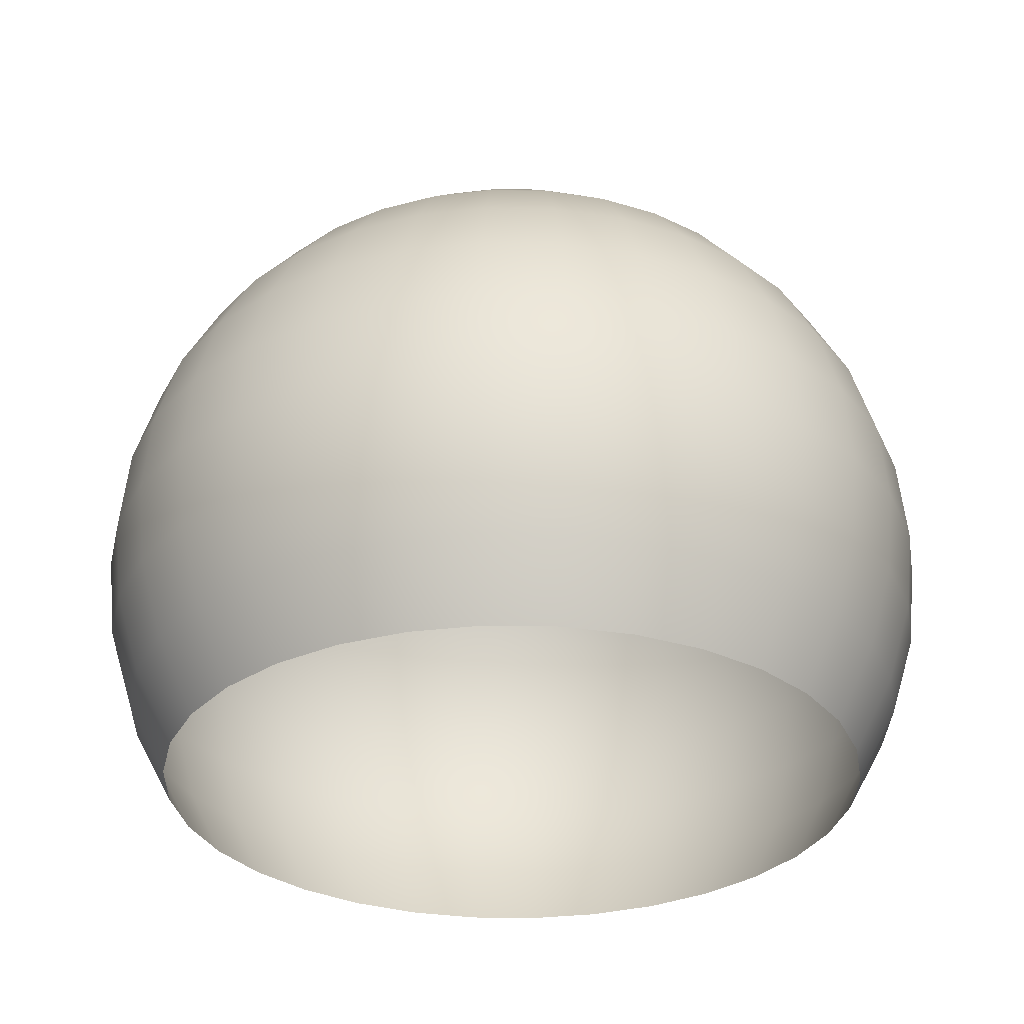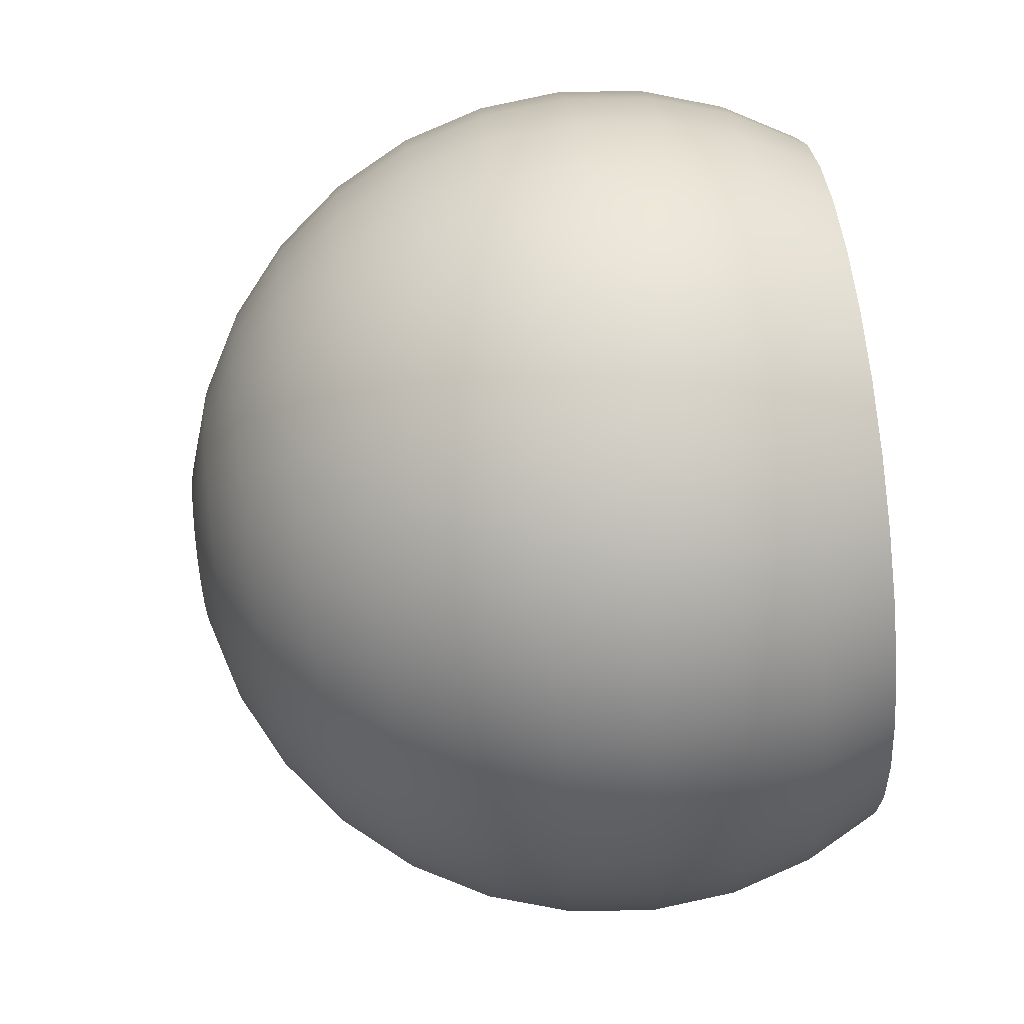
<metadata>
{"format":"obj","ext":"obj","renderer":"f3d","projection":"perspective","resolution":1024,"background":"white","views":[{"elev":-31.0,"azim":94.2,"up":"+Y"},{"elev":76.3,"azim":-96.5,"up":"+Z"}]}
</metadata>
<code>
o Sphere
v 0 2.061 -0.9087
v 0 1.61 -1.36
v 0 1.02 -1.604
v 0 0.7011 -1.636
v 0 0.382 -1.604
v 0 -0.2076 -1.36
v 0.06225 2.305 -0.313
v 0.1221 2.212 -0.6139
v 0.1773 2.061 -0.8913
v 0.2256 1.858 -1.134
v 0.2653 1.61 -1.334
v 0.2948 1.327 -1.482
v 0.313 1.02 -1.573
v 0.3191 0.7011 -1.604
v 0.313 0.382 -1.573
v 0.2948 0.07514 -1.482
v 0.2653 -0.2076 -1.334
v 0.1221 2.305 -0.2948
v 0.2395 2.212 -0.5783
v 0.3478 2.061 -0.8396
v 0.4426 1.858 -1.069
v 0.5204 1.61 -1.256
v 0.5783 1.327 -1.396
v 0.6139 1.02 -1.482
v 0.6259 0.7011 -1.511
v 0.6139 0.382 -1.482
v 0.5783 0.07514 -1.396
v 0.5204 -0.2076 -1.256
v 0.1773 2.305 -0.2653
v 0.3478 2.212 -0.5204
v 0.5049 2.061 -0.7556
v 0.6426 1.858 -0.9617
v 0.7556 1.61 -1.131
v 0.8396 1.327 -1.256
v 0.8913 1.02 -1.334
v 0.9087 0.7011 -1.36
v 0.8913 0.382 -1.334
v 0.8396 0.07514 -1.256
v 0.7556 -0.2076 -1.131
v 0.2256 2.305 -0.2256
v 0.4426 2.212 -0.4426
v 0.6426 2.061 -0.6426
v 0.8178 1.858 -0.8178
v 0.9617 1.61 -0.9617
v 1.069 1.327 -1.069
v 1.134 1.02 -1.134
v 1.157 0.7011 -1.157
v 1.134 0.382 -1.134
v 1.069 0.07514 -1.069
v 0.9617 -0.2076 -0.9617
v 0.2653 2.305 -0.1773
v 0.5204 2.212 -0.3478
v 0.7556 2.061 -0.5049
v 0.9617 1.858 -0.6426
v 1.131 1.61 -0.7556
v 1.256 1.327 -0.8396
v 1.334 1.02 -0.8913
v 1.36 0.7011 -0.9087
v 1.334 0.382 -0.8913
v 1.256 0.07514 -0.8396
v 1.131 -0.2076 -0.7556
v 0 2.337 0
v 0.2948 2.305 -0.1221
v 0.5783 2.212 -0.2395
v 0.8396 2.061 -0.3478
v 1.069 1.858 -0.4426
v 1.256 1.61 -0.5204
v 1.396 1.327 -0.5783
v 1.482 1.02 -0.6139
v 1.511 0.7011 -0.6259
v 1.482 0.382 -0.6139
v 1.396 0.07514 -0.5783
v 1.256 -0.2076 -0.5204
v 0.313 2.305 -0.06225
v 0.6139 2.212 -0.1221
v 0.8913 2.061 -0.1773
v 1.134 1.858 -0.2256
v 1.334 1.61 -0.2653
v 1.482 1.327 -0.2948
v 1.573 1.02 -0.313
v 1.604 0.7011 -0.3191
v 1.573 0.382 -0.313
v 1.482 0.07514 -0.2948
v 1.334 -0.2076 -0.2653
v 0.3191 2.305 0
v 0.6259 2.212 0
v 0.9087 2.061 0
v 1.157 1.858 -0
v 1.36 1.61 0
v 1.511 1.327 -0
v 1.604 1.02 0
v 1.636 0.7011 0
v 1.604 0.382 0
v 1.511 0.07514 -0
v 1.36 -0.2076 0
v 0.313 2.305 0.06225
v 0.6139 2.212 0.1221
v 0.8913 2.061 0.1773
v 1.134 1.858 0.2256
v 1.334 1.61 0.2653
v 1.482 1.327 0.2948
v 1.573 1.02 0.313
v 1.604 0.7011 0.3191
v 1.573 0.382 0.313
v 1.482 0.07514 0.2948
v 1.334 -0.2076 0.2653
v 0.2948 2.305 0.1221
v 0.5783 2.212 0.2395
v 0.8396 2.061 0.3478
v 1.069 1.858 0.4426
v 1.256 1.61 0.5204
v 1.396 1.327 0.5783
v 1.482 1.02 0.6139
v 1.511 0.7011 0.6259
v 1.482 0.382 0.6139
v 1.396 0.07514 0.5783
v 1.256 -0.2076 0.5204
v 0.2653 2.305 0.1773
v 0.5204 2.212 0.3478
v 0.7556 2.061 0.5049
v 0.9617 1.858 0.6426
v 1.131 1.61 0.7556
v 1.256 1.327 0.8396
v 1.334 1.02 0.8913
v 1.36 0.7011 0.9087
v 1.334 0.382 0.8913
v 1.256 0.07514 0.8396
v 1.131 -0.2076 0.7556
v 0.2256 2.305 0.2256
v 0.4426 2.212 0.4426
v 0.6426 2.061 0.6426
v 0.8178 1.858 0.8178
v 0.9617 1.61 0.9617
v 1.069 1.327 1.069
v 1.134 1.02 1.134
v 1.157 0.7011 1.157
v 1.134 0.382 1.134
v 1.069 0.07514 1.069
v 0.9617 -0.2076 0.9617
v 0.1773 2.305 0.2653
v 0.3478 2.212 0.5204
v 0.5049 2.061 0.7556
v 0.6426 1.858 0.9617
v 0.7556 1.61 1.131
v 0.8396 1.327 1.256
v 0.8913 1.02 1.334
v 0.9087 0.7011 1.36
v 0.8913 0.382 1.334
v 0.8396 0.07514 1.256
v 0.7556 -0.2076 1.131
v 0.1221 2.305 0.2948
v 0.2395 2.212 0.5783
v 0.3478 2.061 0.8396
v 0.4426 1.858 1.069
v 0.5204 1.61 1.256
v 0.5783 1.327 1.396
v 0.6139 1.02 1.482
v 0.6259 0.7011 1.511
v 0.6139 0.382 1.482
v 0.5783 0.07514 1.396
v 0.5204 -0.2076 1.256
v 0.06225 2.305 0.313
v 0.1221 2.212 0.6139
v 0.1773 2.061 0.8913
v 0.2256 1.858 1.134
v 0.2653 1.61 1.334
v 0.2948 1.327 1.482
v 0.313 1.02 1.573
v 0.3191 0.7011 1.604
v 0.313 0.382 1.573
v 0.2948 0.07514 1.482
v 0.2653 -0.2076 1.334
v -0 2.305 0.3191
v -0 2.212 0.6259
v -0 2.061 0.9087
v -0 1.858 1.157
v -0 1.61 1.36
v 0 1.327 1.511
v -0 1.02 1.604
v -1e-06 0.7011 1.636
v -0 0.382 1.604
v 0 0.07514 1.511
v -0 -0.2076 1.36
v -0.06225 2.305 0.313
v -0.1221 2.212 0.6139
v -0.1773 2.061 0.8913
v -0.2256 1.858 1.134
v -0.2653 1.61 1.334
v -0.2948 1.327 1.482
v -0.313 1.02 1.573
v -0.3191 0.7011 1.604
v -0.313 0.382 1.573
v -0.2948 0.07514 1.482
v -0.2653 -0.2076 1.334
v -0.1221 2.305 0.2948
v -0.2395 2.212 0.5783
v -0.3478 2.061 0.8396
v -0.4426 1.858 1.069
v -0.5204 1.61 1.256
v -0.5783 1.327 1.396
v -0.6139 1.02 1.482
v -0.6259 0.7011 1.511
v -0.6139 0.382 1.482
v -0.5783 0.07514 1.396
v -0.5204 -0.2076 1.256
v -0.1773 2.305 0.2653
v -0.3478 2.212 0.5204
v -0.5049 2.061 0.7556
v -0.6426 1.858 0.9617
v -0.7556 1.61 1.131
v -0.8396 1.327 1.256
v -0.8913 1.02 1.334
v -0.9087 0.7011 1.36
v -0.8913 0.382 1.334
v -0.8396 0.07514 1.256
v -0.7556 -0.2076 1.131
v -0.2256 2.305 0.2256
v -0.4426 2.212 0.4426
v -0.6426 2.061 0.6426
v -0.8178 1.858 0.8178
v -0.9617 1.61 0.9617
v -1.069 1.327 1.069
v -1.134 1.02 1.134
v -1.157 0.7011 1.157
v -1.134 0.382 1.134
v -1.069 0.07514 1.069
v -0.9617 -0.2076 0.9617
v -0.2653 2.305 0.1773
v -0.5204 2.212 0.3478
v -0.7556 2.061 0.5049
v -0.9617 1.858 0.6426
v -1.131 1.61 0.7556
v -1.256 1.327 0.8396
v -1.334 1.02 0.8913
v -1.36 0.7011 0.9087
v -1.334 0.382 0.8913
v -1.256 0.07514 0.8396
v -1.131 -0.2076 0.7556
v -0.2948 2.305 0.1221
v -0.5783 2.212 0.2395
v -0.8396 2.061 0.3478
v -1.069 1.858 0.4426
v -1.256 1.61 0.5204
v -1.396 1.327 0.5783
v -1.482 1.02 0.6139
v -1.511 0.7011 0.6259
v -1.482 0.382 0.6139
v -1.396 0.07514 0.5783
v -1.256 -0.2076 0.5204
v -0.313 2.305 0.06225
v -0.6139 2.212 0.1221
v -0.8913 2.061 0.1773
v -1.134 1.858 0.2256
v -1.334 1.61 0.2653
v -1.482 1.327 0.2948
v -1.573 1.02 0.313
v -1.604 0.7011 0.3191
v -1.573 0.382 0.313
v -1.482 0.07514 0.2948
v -1.334 -0.2076 0.2653
v -0.3191 2.305 -0
v -0.6259 2.212 -0
v -0.9087 2.061 -0
v -1.157 1.858 -0
v -1.36 1.61 -0
v -1.511 1.327 -0
v -1.604 1.02 -0
v -1.636 0.7011 -1e-06
v -1.604 0.382 -0
v -1.511 0.07514 -0
v -1.36 -0.2076 -0
v -0.313 2.305 -0.06225
v -0.6139 2.212 -0.1221
v -0.8913 2.061 -0.1773
v -1.134 1.858 -0.2256
v -1.334 1.61 -0.2653
v -1.482 1.327 -0.2948
v -1.573 1.02 -0.313
v -1.604 0.7011 -0.3191
v -1.573 0.382 -0.313
v -1.482 0.07514 -0.2948
v -1.334 -0.2076 -0.2653
v -0.2948 2.305 -0.1221
v -0.5783 2.212 -0.2395
v -0.8396 2.061 -0.3478
v -1.069 1.858 -0.4426
v -1.256 1.61 -0.5204
v -1.396 1.327 -0.5783
v -1.482 1.02 -0.6139
v -1.511 0.7011 -0.6259
v -1.482 0.382 -0.6139
v -1.396 0.07514 -0.5783
v -1.256 -0.2076 -0.5204
v -0.2653 2.305 -0.1773
v -0.5204 2.212 -0.3478
v -0.7556 2.061 -0.5049
v -0.9617 1.858 -0.6426
v -1.131 1.61 -0.7556
v -1.256 1.327 -0.8396
v -1.334 1.02 -0.8913
v -1.36 0.7011 -0.9087
v -1.334 0.382 -0.8913
v -1.256 0.07514 -0.8396
v -1.131 -0.2076 -0.7556
v -0.2256 2.305 -0.2256
v -0.4426 2.212 -0.4426
v -0.6426 2.061 -0.6426
v -0.8178 1.858 -0.8178
v -0.9617 1.61 -0.9617
v -1.069 1.327 -1.069
v -1.134 1.02 -1.134
v -1.157 0.7011 -1.157
v -1.134 0.382 -1.134
v -1.069 0.07514 -1.069
v -0.9617 -0.2076 -0.9617
v -0.1773 2.305 -0.2653
v -0.3478 2.212 -0.5204
v -0.5049 2.061 -0.7556
v -0.6426 1.858 -0.9617
v -0.7556 1.61 -1.131
v -0.8396 1.327 -1.256
v -0.8913 1.02 -1.334
v -0.9087 0.7011 -1.36
v -0.8913 0.382 -1.334
v -0.8396 0.07514 -1.256
v -0.7556 -0.2076 -1.131
v -0.1221 2.305 -0.2948
v -0.2395 2.212 -0.5783
v -0.3478 2.061 -0.8396
v -0.4426 1.858 -1.069
v -0.5204 1.61 -1.256
v -0.5783 1.327 -1.396
v -0.6139 1.02 -1.482
v -0.6259 0.7011 -1.511
v -0.6139 0.382 -1.482
v -0.5783 0.07514 -1.396
v -0.5204 -0.2076 -1.256
v -0.06225 2.305 -0.313
v -0.1221 2.212 -0.6139
v -0.1773 2.061 -0.8913
v -0.2256 1.858 -1.134
v -0.2653 1.61 -1.334
v -0.2948 1.327 -1.482
v -0.313 1.02 -1.573
v -0.3191 0.7011 -1.604
v -0.313 0.382 -1.573
v -0.2948 0.07514 -1.482
v -0.2653 -0.2076 -1.334
v 0 2.305 -0.3191
v 0 2.212 -0.6259
v 0 1.858 -1.157
v 0 1.327 -1.511
v 0 0.07514 -1.511
f 3 14 4
f 349 62 7
f 4 15 5
f 350 7 8
f 5 16 353
f 1 8 9
f 353 17 6
f 351 9 10
f 2 10 11
f 352 11 12
f 3 12 13
f 13 23 24
f 13 25 14
f 7 62 18
f 14 26 15
f 7 19 8
f 15 27 16
f 8 20 9
f 16 28 17
f 9 21 10
f 10 22 11
f 11 23 12
f 19 31 20
f 28 38 39
f 20 32 21
f 21 33 22
f 22 34 23
f 23 35 24
f 24 36 25
f 18 62 29
f 26 36 37
f 18 30 19
f 26 38 27
f 35 45 46
f 36 46 47
f 29 62 40
f 36 48 37
f 29 41 30
f 37 49 38
f 30 42 31
f 39 49 50
f 31 43 32
f 32 44 33
f 33 45 34
f 50 60 61
f 42 54 43
f 44 54 55
f 44 56 45
f 46 56 57
f 47 57 58
f 40 62 51
f 47 59 48
f 40 52 41
f 48 60 49
f 41 53 42
f 58 69 70
f 51 62 63
f 58 71 59
f 51 64 52
f 59 72 60
f 52 65 53
f 61 72 73
f 53 66 54
f 55 66 67
f 55 68 56
f 57 68 69
f 65 77 66
f 67 77 78
f 67 79 68
f 69 79 80
f 70 80 81
f 63 62 74
f 70 82 71
f 64 74 75
f 71 83 72
f 64 76 65
f 73 83 84
f 81 91 92
f 74 62 85
f 81 93 82
f 75 85 86
f 82 94 83
f 75 87 76
f 84 94 95
f 76 88 77
f 78 88 89
f 78 90 79
f 80 90 91
f 89 99 100
f 89 101 90
f 91 101 102
f 92 102 103
f 85 62 96
f 92 104 93
f 85 97 86
f 93 105 94
f 86 98 87
f 95 105 106
f 87 99 88
f 103 115 104
f 96 108 97
f 104 116 105
f 98 108 109
f 106 116 117
f 98 110 99
f 100 110 111
f 100 112 101
f 102 112 113
f 103 113 114
f 96 62 107
f 111 123 112
f 113 123 124
f 114 124 125
f 107 62 118
f 114 126 115
f 107 119 108
f 115 127 116
f 109 119 120
f 117 127 128
f 109 121 110
f 111 121 122
f 118 130 119
f 126 138 127
f 119 131 120
f 128 138 139
f 120 132 121
f 122 132 133
f 122 134 123
f 124 134 135
f 125 135 136
f 118 62 129
f 125 137 126
f 133 145 134
f 135 145 146
f 136 146 147
f 129 62 140
f 136 148 137
f 130 140 141
f 137 149 138
f 131 141 142
f 139 149 150
f 131 143 132
f 133 143 144
f 148 160 149
f 141 153 142
f 150 160 161
f 142 154 143
f 144 154 155
f 144 156 145
f 146 156 157
f 147 157 158
f 140 62 151
f 147 159 148
f 140 152 141
f 157 167 168
f 158 168 169
f 151 62 162
f 158 170 159
f 151 163 152
f 159 171 160
f 152 164 153
f 161 171 172
f 153 165 154
f 155 165 166
f 155 167 156
f 164 174 175
f 172 182 183
f 164 176 165
f 166 176 177
f 166 178 167
f 168 178 179
f 169 179 180
f 162 62 173
f 169 181 170
f 162 174 163
f 170 182 171
f 179 189 190
f 180 190 191
f 173 62 184
f 180 192 181
f 173 185 174
f 181 193 182
f 174 186 175
f 183 193 194
f 175 187 176
f 177 187 188
f 177 189 178
f 194 204 205
f 186 198 187
f 188 198 199
f 188 200 189
f 190 200 201
f 191 201 202
f 184 62 195
f 191 203 192
f 185 195 196
f 192 204 193
f 185 197 186
f 202 212 213
f 195 62 206
f 202 214 203
f 196 206 207
f 203 215 204
f 196 208 197
f 205 215 216
f 197 209 198
f 199 209 210
f 199 211 200
f 201 211 212
f 210 220 221
f 210 222 211
f 212 222 223
f 213 223 224
f 206 62 217
f 213 225 214
f 206 218 207
f 214 226 215
f 207 219 208
f 216 226 227
f 208 220 209
f 217 62 228
f 224 236 225
f 217 229 218
f 225 237 226
f 218 230 219
f 227 237 238
f 219 231 220
f 221 231 232
f 221 233 222
f 223 233 234
f 224 234 235
f 231 243 232
f 232 244 233
f 234 244 245
f 235 245 246
f 228 62 239
f 235 247 236
f 228 240 229
f 236 248 237
f 229 241 230
f 238 248 249
f 230 242 231
f 246 258 247
f 239 251 240
f 247 259 248
f 240 252 241
f 249 259 260
f 241 253 242
f 243 253 254
f 243 255 244
f 245 255 256
f 246 256 257
f 239 62 250
f 254 266 255
f 256 266 267
f 257 267 268
f 250 62 261
f 257 269 258
f 250 262 251
f 258 270 259
f 252 262 263
f 260 270 271
f 252 264 253
f 254 264 265
f 261 273 262
f 269 281 270
f 263 273 274
f 271 281 282
f 263 275 264
f 265 275 276
f 265 277 266
f 267 277 278
f 268 278 279
f 261 62 272
f 268 280 269
f 276 288 277
f 278 288 289
f 279 289 290
f 272 62 283
f 279 291 280
f 272 284 273
f 280 292 281
f 274 284 285
f 282 292 293
f 274 286 275
f 276 286 287
f 291 303 292
f 284 296 285
f 293 303 304
f 285 297 286
f 287 297 298
f 287 299 288
f 289 299 300
f 290 300 301
f 283 62 294
f 290 302 291
f 284 294 295
f 300 310 311
f 301 311 312
f 294 62 305
f 301 313 302
f 294 306 295
f 302 314 303
f 296 306 307
f 304 314 315
f 296 308 297
f 298 308 309
f 298 310 299
f 315 325 326
f 307 319 308
f 309 319 320
f 309 321 310
f 311 321 322
f 312 322 323
f 305 62 316
f 312 324 313
f 305 317 306
f 313 325 314
f 307 317 318
f 323 333 334
f 316 62 327
f 323 335 324
f 317 327 328
f 324 336 325
f 317 329 318
f 326 336 337
f 318 330 319
f 320 330 331
f 320 332 321
f 322 332 333
f 329 341 330
f 331 341 342
f 331 343 332
f 333 343 344
f 334 344 345
f 327 62 338
f 334 346 335
f 327 339 328
f 335 347 336
f 329 339 340
f 337 347 348
f 345 3 4
f 338 62 349
f 345 5 346
f 339 349 350
f 346 353 347
f 340 350 1
f 347 6 348
f 341 1 351
f 342 351 2
f 343 2 352
f 344 352 3
f 3 13 14
f 4 14 15
f 350 349 7
f 5 15 16
f 1 350 8
f 353 16 17
f 351 1 9
f 2 351 10
f 352 2 11
f 3 352 12
f 13 12 23
f 13 24 25
f 14 25 26
f 7 18 19
f 15 26 27
f 8 19 20
f 16 27 28
f 9 20 21
f 10 21 22
f 11 22 23
f 19 30 31
f 28 27 38
f 20 31 32
f 21 32 33
f 22 33 34
f 23 34 35
f 24 35 36
f 26 25 36
f 18 29 30
f 26 37 38
f 35 34 45
f 36 35 46
f 36 47 48
f 29 40 41
f 37 48 49
f 30 41 42
f 39 38 49
f 31 42 43
f 32 43 44
f 33 44 45
f 50 49 60
f 42 53 54
f 44 43 54
f 44 55 56
f 46 45 56
f 47 46 57
f 47 58 59
f 40 51 52
f 48 59 60
f 41 52 53
f 58 57 69
f 58 70 71
f 51 63 64
f 59 71 72
f 52 64 65
f 61 60 72
f 53 65 66
f 55 54 66
f 55 67 68
f 57 56 68
f 65 76 77
f 67 66 77
f 67 78 79
f 69 68 79
f 70 69 80
f 70 81 82
f 64 63 74
f 71 82 83
f 64 75 76
f 73 72 83
f 81 80 91
f 81 92 93
f 75 74 85
f 82 93 94
f 75 86 87
f 84 83 94
f 76 87 88
f 78 77 88
f 78 89 90
f 80 79 90
f 89 88 99
f 89 100 101
f 91 90 101
f 92 91 102
f 92 103 104
f 85 96 97
f 93 104 105
f 86 97 98
f 95 94 105
f 87 98 99
f 103 114 115
f 96 107 108
f 104 115 116
f 98 97 108
f 106 105 116
f 98 109 110
f 100 99 110
f 100 111 112
f 102 101 112
f 103 102 113
f 111 122 123
f 113 112 123
f 114 113 124
f 114 125 126
f 107 118 119
f 115 126 127
f 109 108 119
f 117 116 127
f 109 120 121
f 111 110 121
f 118 129 130
f 126 137 138
f 119 130 131
f 128 127 138
f 120 131 132
f 122 121 132
f 122 133 134
f 124 123 134
f 125 124 135
f 125 136 137
f 133 144 145
f 135 134 145
f 136 135 146
f 136 147 148
f 130 129 140
f 137 148 149
f 131 130 141
f 139 138 149
f 131 142 143
f 133 132 143
f 148 159 160
f 141 152 153
f 150 149 160
f 142 153 154
f 144 143 154
f 144 155 156
f 146 145 156
f 147 146 157
f 147 158 159
f 140 151 152
f 157 156 167
f 158 157 168
f 158 169 170
f 151 162 163
f 159 170 171
f 152 163 164
f 161 160 171
f 153 164 165
f 155 154 165
f 155 166 167
f 164 163 174
f 172 171 182
f 164 175 176
f 166 165 176
f 166 177 178
f 168 167 178
f 169 168 179
f 169 180 181
f 162 173 174
f 170 181 182
f 179 178 189
f 180 179 190
f 180 191 192
f 173 184 185
f 181 192 193
f 174 185 186
f 183 182 193
f 175 186 187
f 177 176 187
f 177 188 189
f 194 193 204
f 186 197 198
f 188 187 198
f 188 199 200
f 190 189 200
f 191 190 201
f 191 202 203
f 185 184 195
f 192 203 204
f 185 196 197
f 202 201 212
f 202 213 214
f 196 195 206
f 203 214 215
f 196 207 208
f 205 204 215
f 197 208 209
f 199 198 209
f 199 210 211
f 201 200 211
f 210 209 220
f 210 221 222
f 212 211 222
f 213 212 223
f 213 224 225
f 206 217 218
f 214 225 226
f 207 218 219
f 216 215 226
f 208 219 220
f 224 235 236
f 217 228 229
f 225 236 237
f 218 229 230
f 227 226 237
f 219 230 231
f 221 220 231
f 221 232 233
f 223 222 233
f 224 223 234
f 231 242 243
f 232 243 244
f 234 233 244
f 235 234 245
f 235 246 247
f 228 239 240
f 236 247 248
f 229 240 241
f 238 237 248
f 230 241 242
f 246 257 258
f 239 250 251
f 247 258 259
f 240 251 252
f 249 248 259
f 241 252 253
f 243 242 253
f 243 254 255
f 245 244 255
f 246 245 256
f 254 265 266
f 256 255 266
f 257 256 267
f 257 268 269
f 250 261 262
f 258 269 270
f 252 251 262
f 260 259 270
f 252 263 264
f 254 253 264
f 261 272 273
f 269 280 281
f 263 262 273
f 271 270 281
f 263 274 275
f 265 264 275
f 265 276 277
f 267 266 277
f 268 267 278
f 268 279 280
f 276 287 288
f 278 277 288
f 279 278 289
f 279 290 291
f 272 283 284
f 280 291 292
f 274 273 284
f 282 281 292
f 274 285 286
f 276 275 286
f 291 302 303
f 284 295 296
f 293 292 303
f 285 296 297
f 287 286 297
f 287 298 299
f 289 288 299
f 290 289 300
f 290 301 302
f 284 283 294
f 300 299 310
f 301 300 311
f 301 312 313
f 294 305 306
f 302 313 314
f 296 295 306
f 304 303 314
f 296 307 308
f 298 297 308
f 298 309 310
f 315 314 325
f 307 318 319
f 309 308 319
f 309 320 321
f 311 310 321
f 312 311 322
f 312 323 324
f 305 316 317
f 313 324 325
f 307 306 317
f 323 322 333
f 323 334 335
f 317 316 327
f 324 335 336
f 317 328 329
f 326 325 336
f 318 329 330
f 320 319 330
f 320 331 332
f 322 321 332
f 329 340 341
f 331 330 341
f 331 342 343
f 333 332 343
f 334 333 344
f 334 345 346
f 327 338 339
f 335 346 347
f 329 328 339
f 337 336 347
f 345 344 3
f 345 4 5
f 339 338 349
f 346 5 353
f 340 339 350
f 347 353 6
f 341 340 1
f 342 341 351
f 343 342 2
f 344 343 352

</code>
